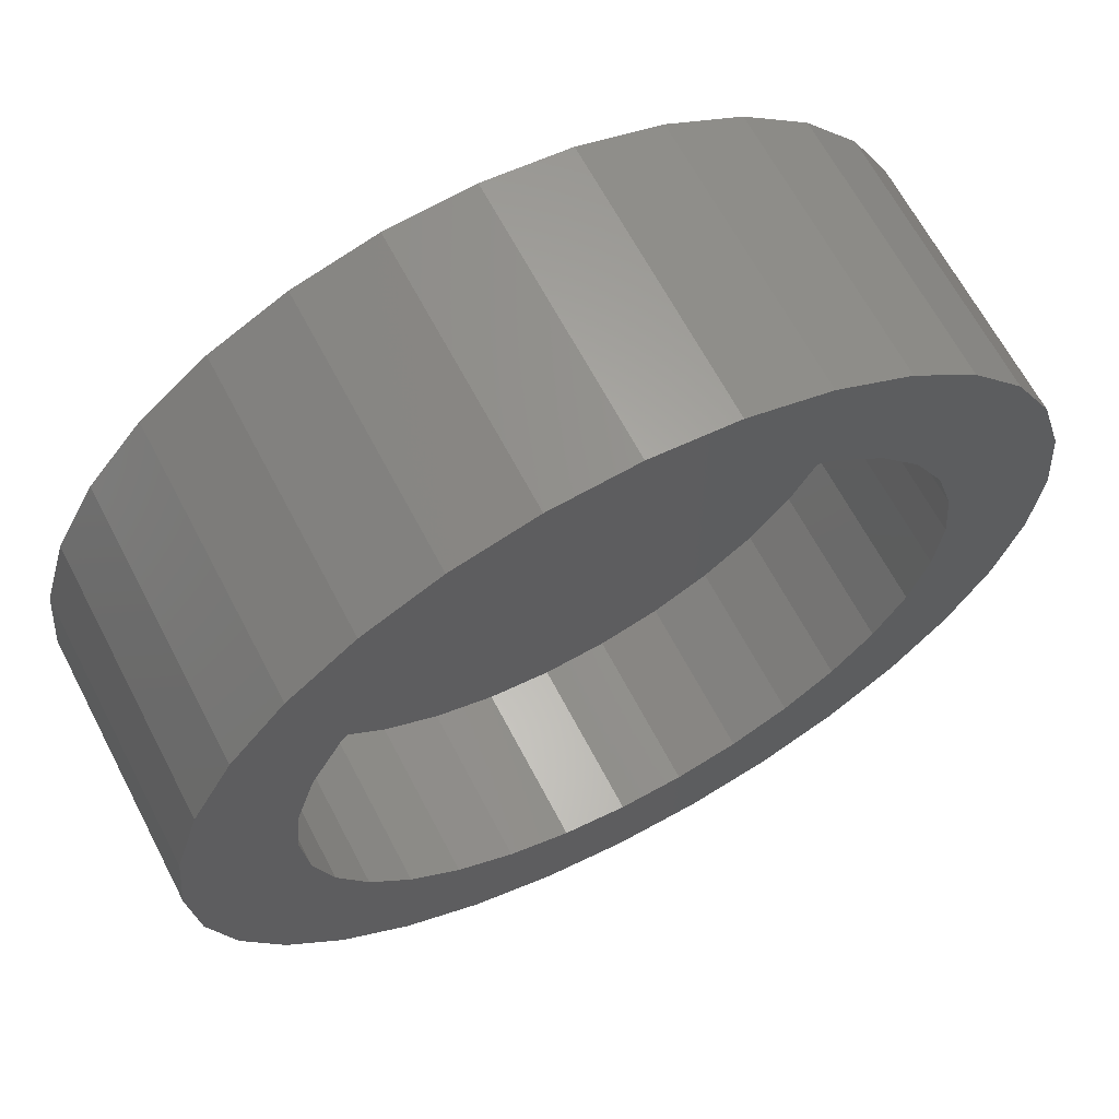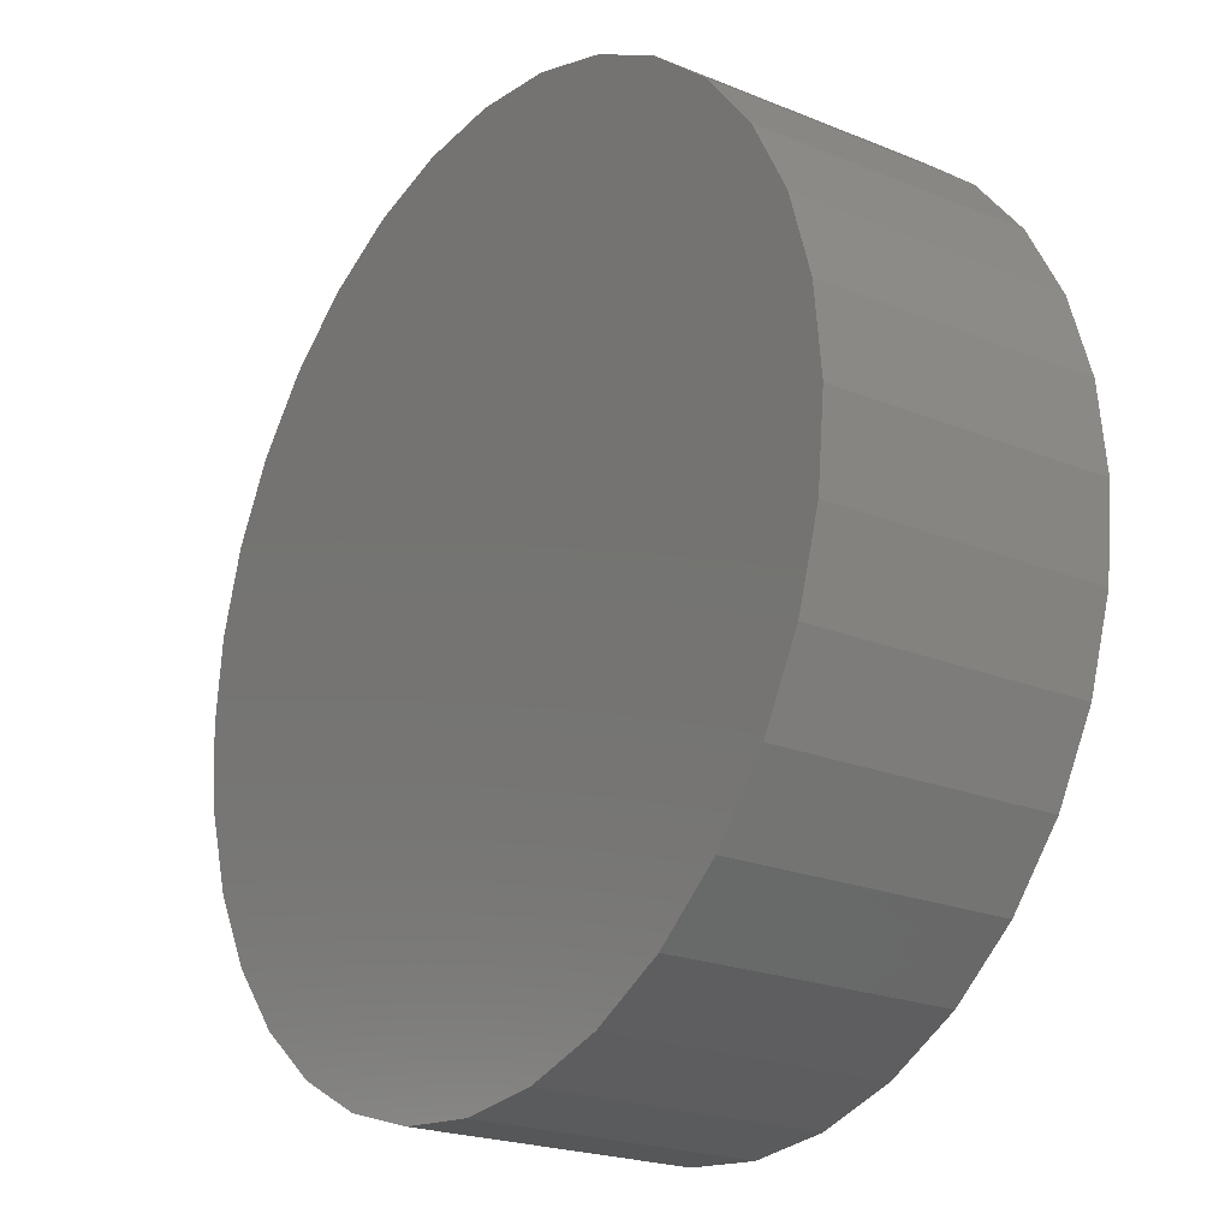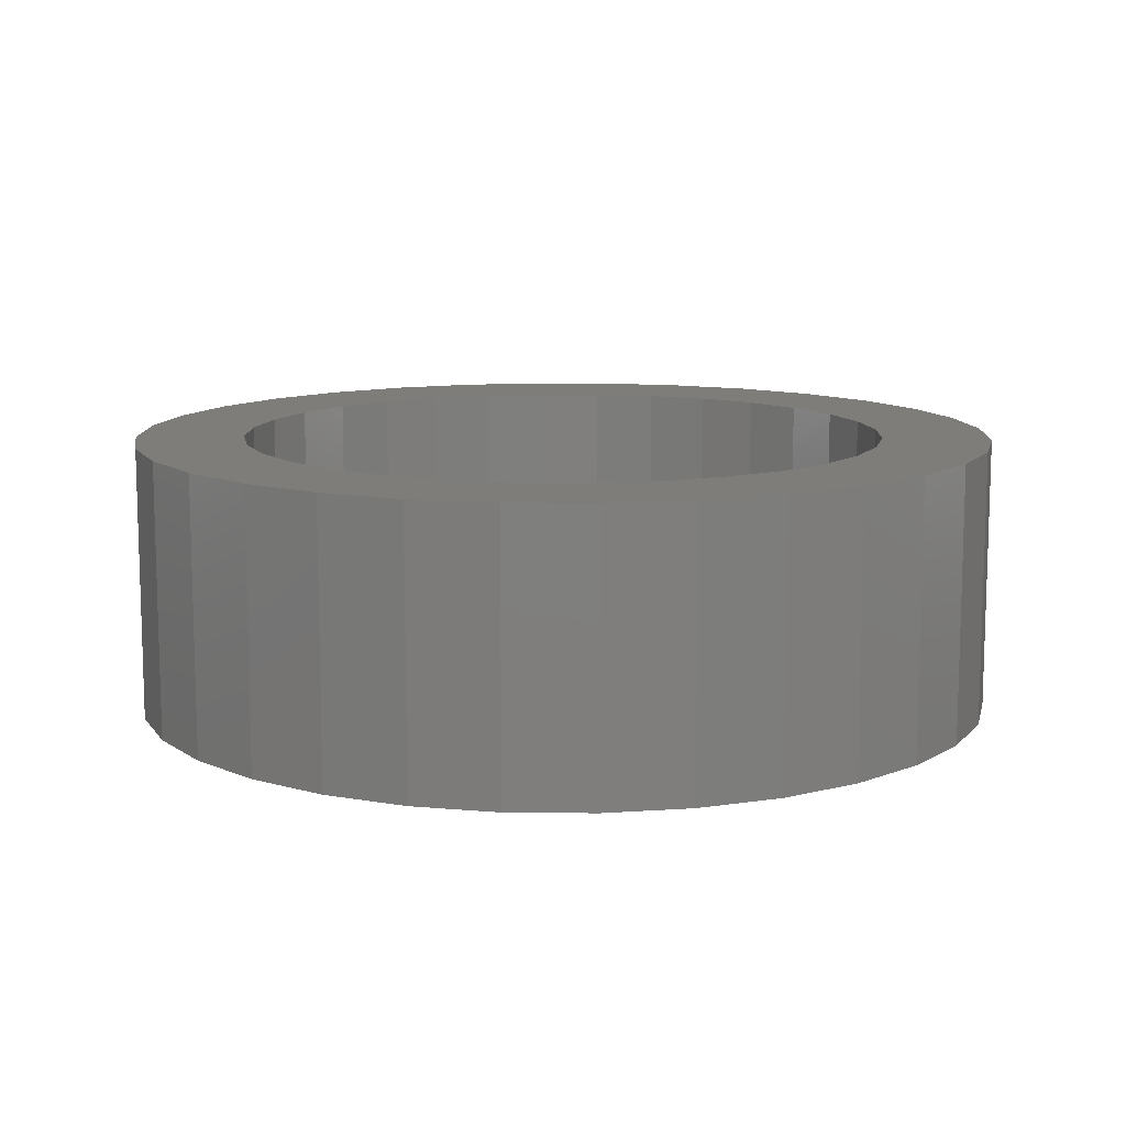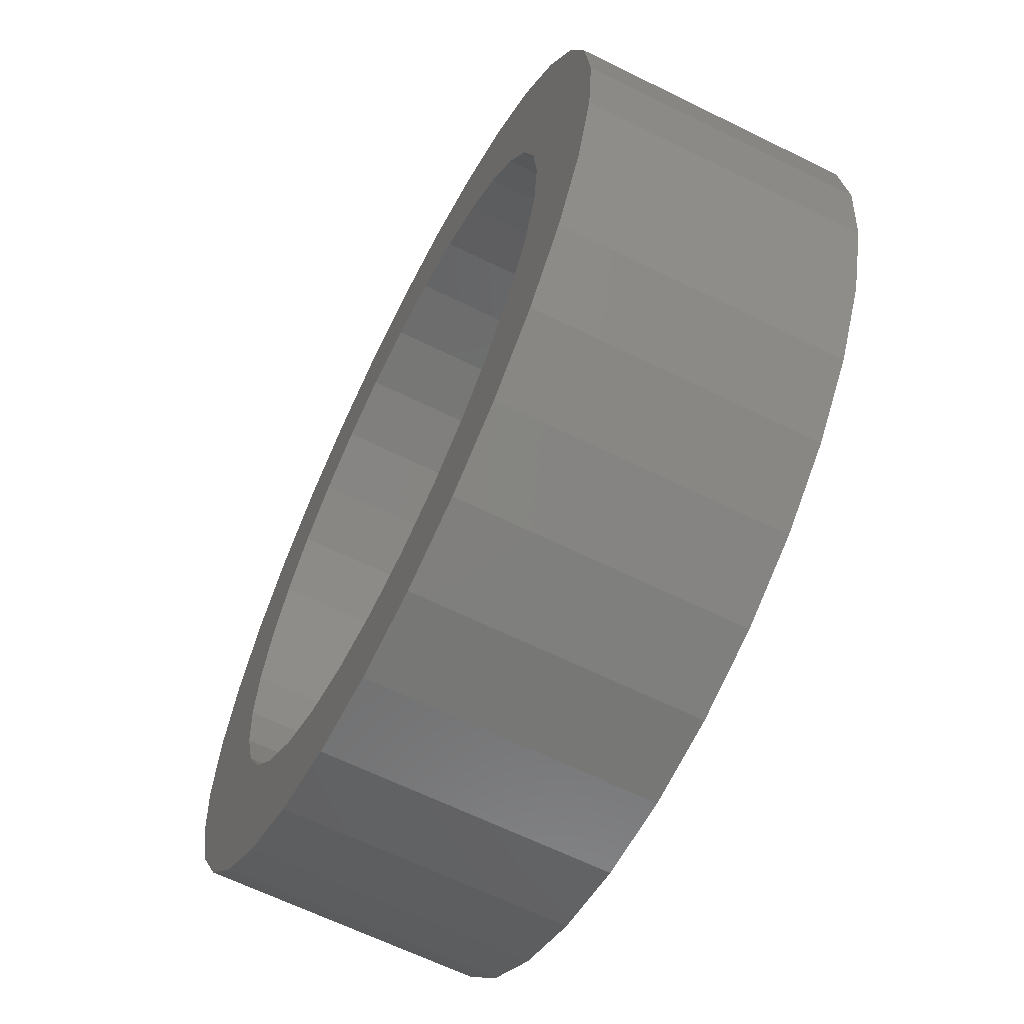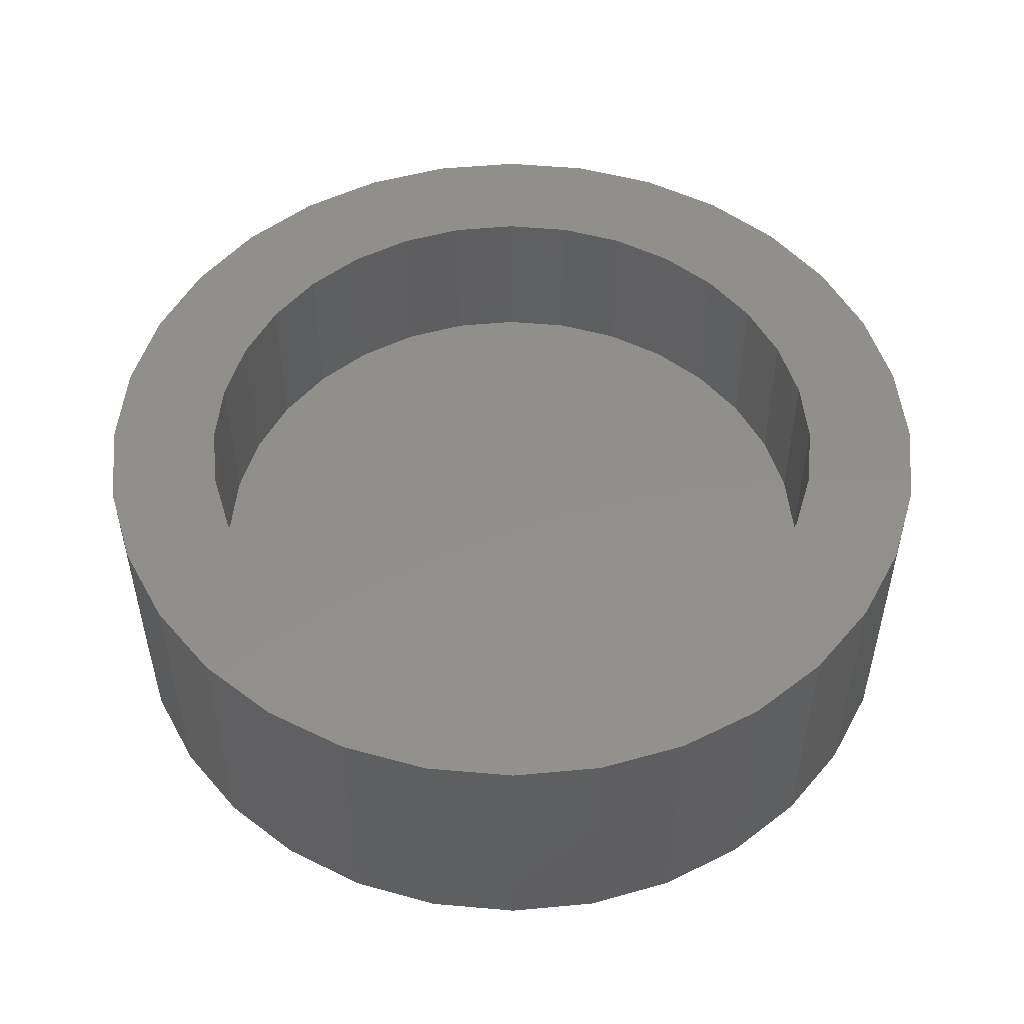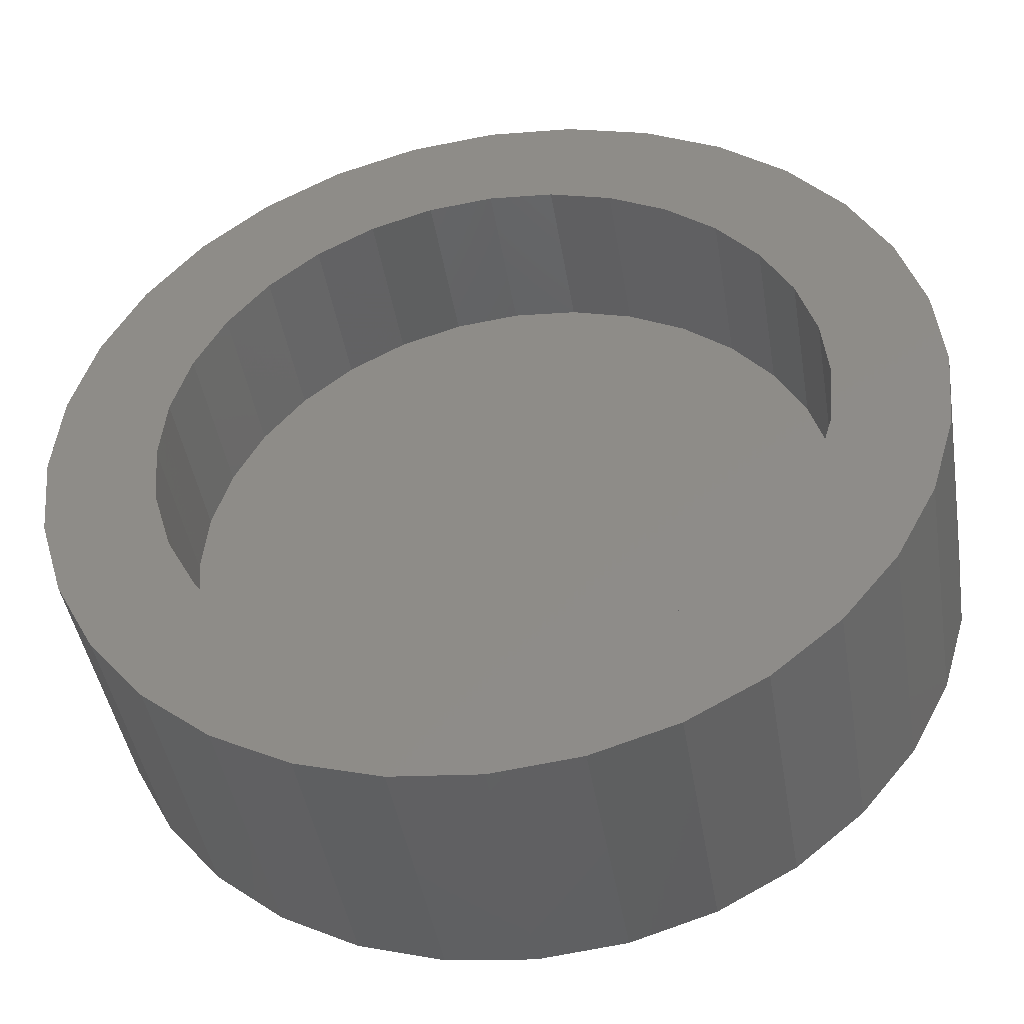
<metadata>
{"format":"stl","ext":"stl","renderer":"f3d","projection":"perspective","resolution":1024,"background":"white","views":[{"elev":65.1,"azim":-27.6,"up":"+Y"},{"elev":-21.8,"azim":-125.7,"up":"+Y"},{"elev":11.1,"azim":-71.7,"up":"+Z"},{"elev":-64.0,"azim":63.5,"up":"+Y"},{"elev":51.4,"azim":101.1,"up":"+Z"},{"elev":-44.3,"azim":9.4,"up":"+Y"}]}
</metadata>
<code>
# stl→obj: 128 verts, 252 faces
v -0.1317 0.2068 0.1562
v -0.1693 0.1758 0.1562
v -0.02983 0.1826 0.1562
v -0.06475 0.172 0.1562
v -0.1655 0.07125 0.1562
v -0.2374 0.04852 0.1562
v -0.1761 0.03632 0.1562
v -0.02983 -0.1826 0.1562
v -0.06475 -0.172 0.1562
v -0.1693 -0.1758 0.1562
v -0.1317 -0.2068 0.1562
v 0.1447 0.2068 0.1562
v 0.04282 0.1826 0.1562
v 0.1823 0.1758 0.1562
v 0.07775 0.172 0.1562
v 0.1099 0.1548 0.1562
v 0.1823 -0.1758 0.1562
v 0.07775 -0.172 0.1562
v 0.04282 -0.1826 0.1562
v 0.1447 -0.2068 0.1562
v 0.006497 -0.1862 0.1562
v -0.08867 -0.2298 0.1562
v -0.04202 -0.2439 0.1562
v 0.006497 -0.2487 0.1562
v 0.05501 -0.2439 0.1562
v 0.1017 -0.2298 0.1562
v 0.006497 0.1862 0.1562
v 0.1017 0.2298 0.1562
v 0.05501 0.2439 0.1562
v 0.006497 0.2487 0.1562
v -0.04202 0.2439 0.1562
v -0.08867 0.2298 0.1562
v -0.2233 0.09517 0.1562
v -0.1483 0.1034 0.1562
v -0.2003 0.1382 0.1562
v -0.1252 0.1317 0.1562
v -0.09694 0.1548 0.1562
v -0.1797 2.28e-17 0.1562
v -0.2422 3.045e-17 0.1562
v -0.1761 -0.03632 0.1562
v -0.2374 -0.04852 0.1562
v -0.1655 -0.07125 0.1562
v -0.2233 -0.09517 0.1562
v -0.1483 -0.1034 0.1562
v -0.1252 -0.1317 0.1562
v -0.2003 -0.1382 0.1562
v -0.09694 -0.1548 0.1562
v 0.2133 0.1382 0.1562
v 0.1381 0.1317 0.1562
v 0.2363 0.09517 0.1562
v 0.1613 0.1034 0.1562
v 0.2504 0.04852 0.1562
v 0.1785 0.07125 0.1562
v 0.1891 0.03632 0.1562
v 0.2552 0 0.1562
v 0.1927 0 0.1562
v 0.2504 -0.04852 0.1562
v 0.1891 -0.03632 0.1562
v 0.2363 -0.09517 0.1562
v 0.1785 -0.07125 0.1562
v 0.1613 -0.1034 0.1562
v 0.2133 -0.1382 0.1562
v 0.1381 -0.1317 0.1562
v 0.1099 -0.1548 0.1562
v 0.006497 -0.1862 0.0625
v 0.04282 -0.1826 0.0625
v 0.07775 -0.172 0.0625
v 0.1099 -0.1548 0.0625
v 0.1381 -0.1317 0.0625
v 0.1613 -0.1034 0.0625
v 0.1785 -0.07125 0.0625
v 0.1891 -0.03632 0.0625
v 0.1927 -4.56e-17 0.0625
v -0.02983 -0.1826 0.0625
v -0.06475 -0.172 0.0625
v -0.09694 -0.1548 0.0625
v -0.1252 -0.1317 0.0625
v -0.1483 -0.1034 0.0625
v -0.1655 -0.07125 0.0625
v -0.1761 -0.03632 0.0625
v -0.1797 2.28e-17 0.0625
v 0.006497 0.1862 0.0625
v -0.02983 0.1826 0.0625
v -0.06475 0.172 0.0625
v -0.09694 0.1548 0.0625
v -0.1252 0.1317 0.0625
v -0.1483 0.1034 0.0625
v -0.1655 0.07125 0.0625
v -0.1761 0.03632 0.0625
v 0.04282 0.1826 0.0625
v 0.07775 0.172 0.0625
v 0.1099 0.1548 0.0625
v 0.1381 0.1317 0.0625
v 0.1613 0.1034 0.0625
v 0.1785 0.07125 0.0625
v 0.1891 0.03632 0.0625
v 0.006497 0.2487 0
v 0.05501 0.2439 0
v -0.04202 0.2439 0
v -0.08867 0.2298 0
v 0.1017 0.2298 0
v 0.05501 -0.2439 0
v -0.04202 -0.2439 0
v 0.1017 -0.2298 0
v 0.006497 -0.2487 0
v -0.08867 -0.2298 0
v -0.1317 -0.2068 0
v 0.1447 -0.2068 0
v -0.1693 -0.1758 0
v 0.1823 -0.1758 0
v -0.2003 -0.1382 0
v 0.2133 -0.1382 0
v -0.2233 -0.09517 0
v 0.2363 -0.09517 0
v -0.2374 -0.04852 0
v 0.2504 -0.04852 0
v -0.2422 3.045e-17 0
v 0.2552 0 0
v -0.2374 0.04852 0
v 0.2504 0.04852 0
v -0.2233 0.09517 0
v 0.2363 0.09517 0
v -0.2003 0.1382 0
v 0.2133 0.1382 0
v -0.1693 0.1758 0
v 0.1823 0.1758 0
v -0.1317 0.2068 0
v 0.1447 0.2068 0
f 1 2 3
f 3 2 4
f 5 6 7
f 8 9 10
f 10 11 8
f 12 13 14
f 13 15 14
f 14 15 16
f 17 18 19
f 17 19 20
f 21 8 11
f 21 11 22
f 21 22 23
f 21 23 24
f 21 24 25
f 21 25 26
f 21 26 20
f 21 20 19
f 27 13 12
f 27 12 28
f 27 28 29
f 27 29 30
f 27 30 31
f 27 31 32
f 27 32 1
f 27 1 3
f 6 5 33
f 33 5 34
f 33 34 35
f 35 34 36
f 35 36 2
f 2 36 37
f 2 37 4
f 7 6 38
f 38 6 39
f 38 39 40
f 40 39 41
f 40 41 42
f 42 41 43
f 42 43 44
f 44 43 45
f 45 43 46
f 45 46 47
f 47 46 10
f 47 10 9
f 14 16 48
f 48 16 49
f 48 49 50
f 50 49 51
f 50 51 52
f 52 51 53
f 52 53 54
f 52 54 55
f 55 54 56
f 55 56 57
f 57 56 58
f 57 58 59
f 59 58 60
f 59 60 61
f 59 61 62
f 62 61 63
f 62 63 17
f 17 63 64
f 17 64 18
f 65 19 66
f 66 19 18
f 66 18 67
f 67 18 64
f 67 64 68
f 68 64 63
f 68 63 69
f 69 63 61
f 69 61 70
f 70 61 60
f 70 60 71
f 71 60 58
f 71 58 72
f 72 58 56
f 72 56 73
f 19 65 21
f 21 65 74
f 21 74 8
f 8 74 75
f 8 75 9
f 9 75 76
f 9 76 47
f 47 76 77
f 47 77 45
f 45 77 78
f 45 78 44
f 44 78 79
f 44 79 42
f 42 79 80
f 42 80 40
f 40 80 81
f 40 81 38
f 82 3 83
f 83 3 4
f 83 4 84
f 84 4 37
f 84 37 85
f 85 37 36
f 85 36 86
f 86 36 34
f 86 34 87
f 87 34 5
f 87 5 88
f 88 5 7
f 88 7 89
f 89 7 38
f 89 38 81
f 3 82 27
f 27 82 90
f 27 90 13
f 13 90 91
f 13 91 15
f 15 91 92
f 15 92 16
f 16 92 93
f 16 93 49
f 49 93 94
f 49 94 51
f 51 94 95
f 51 95 53
f 53 95 96
f 53 96 54
f 54 96 73
f 54 73 56
f 73 96 72
f 72 96 95
f 72 95 71
f 79 89 80
f 81 80 89
f 71 95 70
f 70 95 94
f 70 94 69
f 69 94 93
f 69 93 68
f 68 93 92
f 68 92 67
f 67 92 91
f 67 91 66
f 66 91 90
f 66 90 65
f 65 90 82
f 65 82 74
f 74 82 83
f 74 83 75
f 75 83 84
f 75 84 76
f 76 84 85
f 76 85 77
f 77 85 86
f 77 86 78
f 78 86 87
f 78 87 79
f 79 87 88
f 79 88 89
f 97 98 99
f 100 99 98
f 101 100 98
f 102 103 104
f 105 103 102
f 103 106 104
f 104 106 107
f 104 107 108
f 108 107 109
f 108 109 110
f 110 109 111
f 110 111 112
f 112 111 113
f 112 113 114
f 114 113 115
f 114 115 116
f 116 115 117
f 116 117 118
f 118 117 119
f 118 119 120
f 120 119 121
f 120 121 122
f 122 121 123
f 122 123 124
f 124 123 125
f 124 125 126
f 126 125 127
f 126 127 128
f 128 127 100
f 128 100 101
f 118 55 116
f 116 55 57
f 116 57 114
f 114 57 59
f 114 59 112
f 112 59 62
f 112 62 110
f 110 62 17
f 110 17 108
f 108 17 20
f 108 20 104
f 104 20 26
f 104 26 102
f 102 26 25
f 102 25 105
f 105 25 24
f 105 24 103
f 103 24 23
f 103 23 106
f 106 23 22
f 106 22 107
f 107 22 11
f 107 11 109
f 109 11 10
f 109 10 111
f 111 10 46
f 111 46 113
f 113 46 43
f 113 43 115
f 115 43 41
f 115 41 117
f 117 41 39
f 117 39 119
f 119 39 6
f 119 6 121
f 121 6 33
f 121 33 123
f 123 33 35
f 123 35 125
f 125 35 2
f 125 2 127
f 127 2 1
f 127 1 100
f 100 1 32
f 100 32 99
f 99 32 31
f 99 31 97
f 97 31 30
f 97 30 98
f 98 30 29
f 98 29 101
f 101 29 28
f 101 28 128
f 128 28 12
f 128 12 126
f 126 12 14
f 126 14 124
f 124 14 48
f 124 48 122
f 122 48 50
f 122 50 120
f 120 50 52
f 120 52 118
f 118 52 55

</code>
